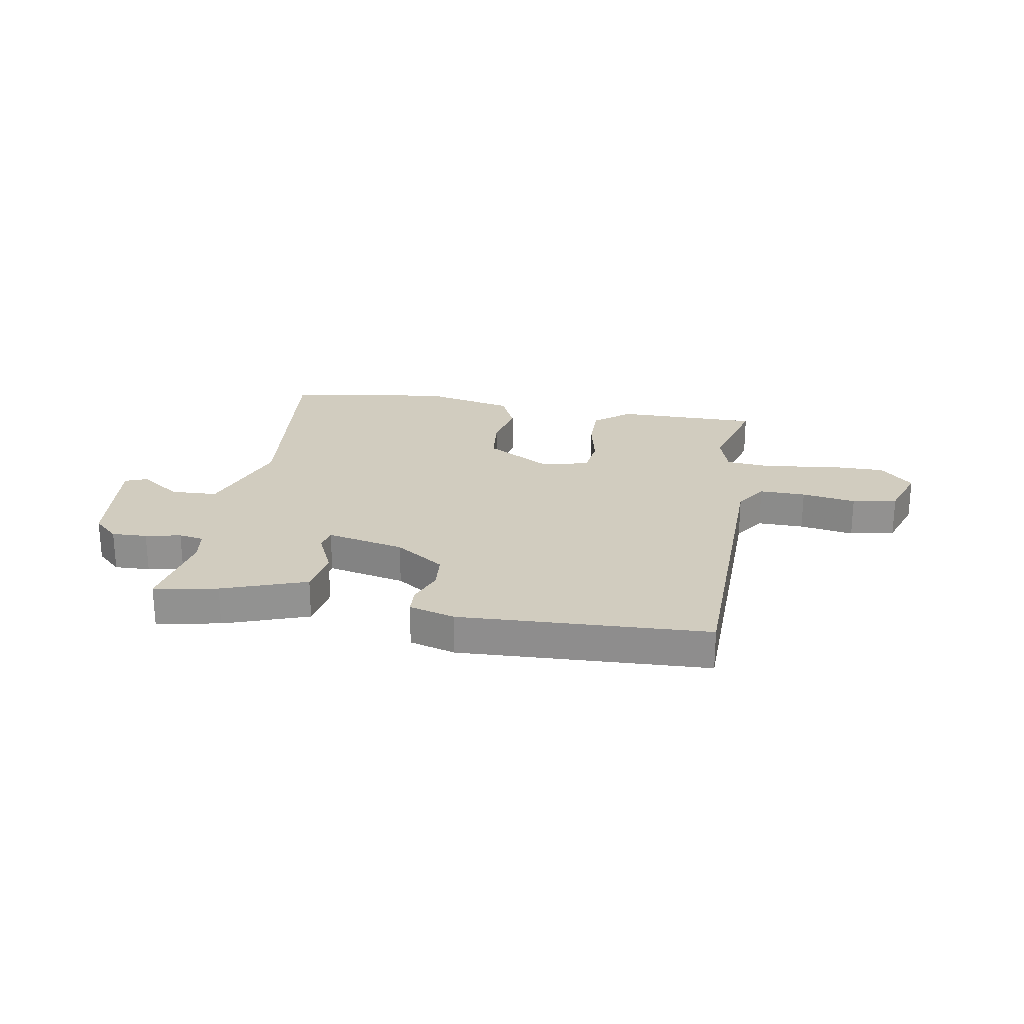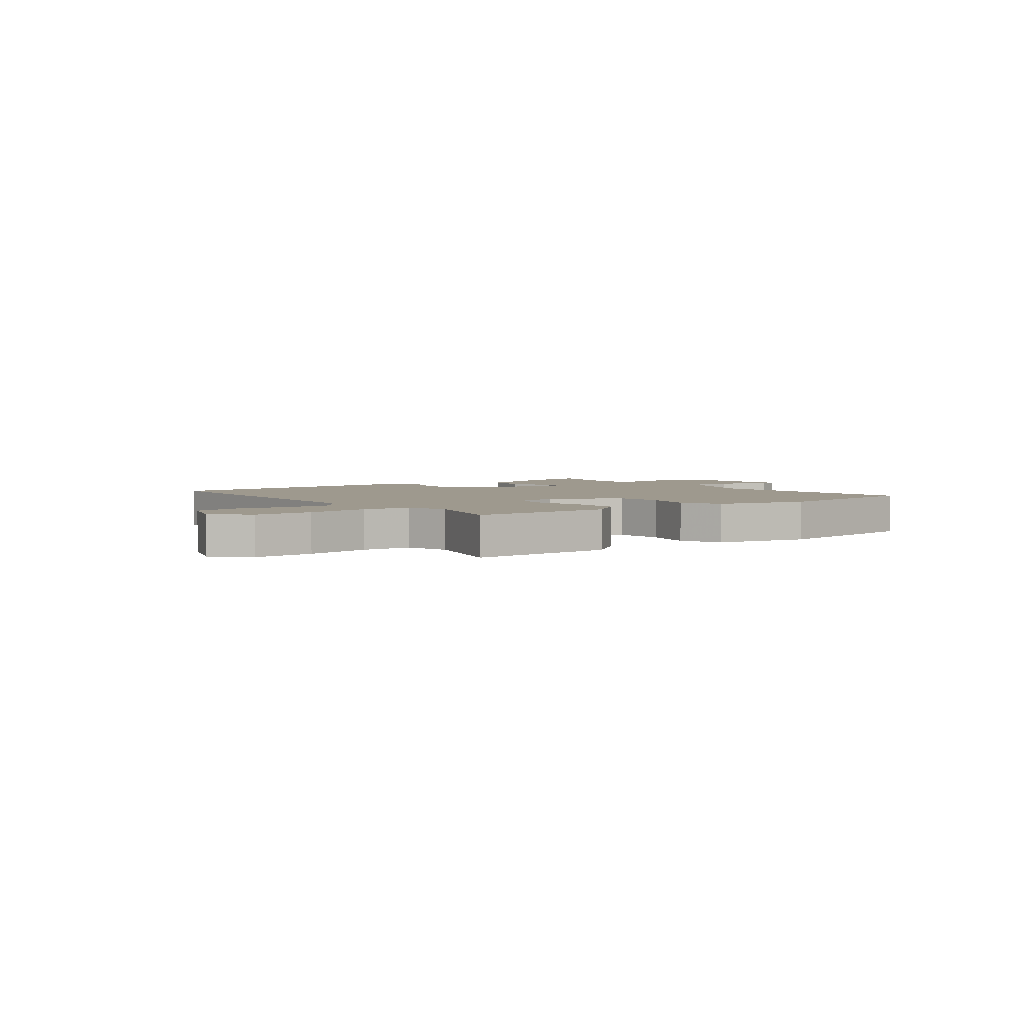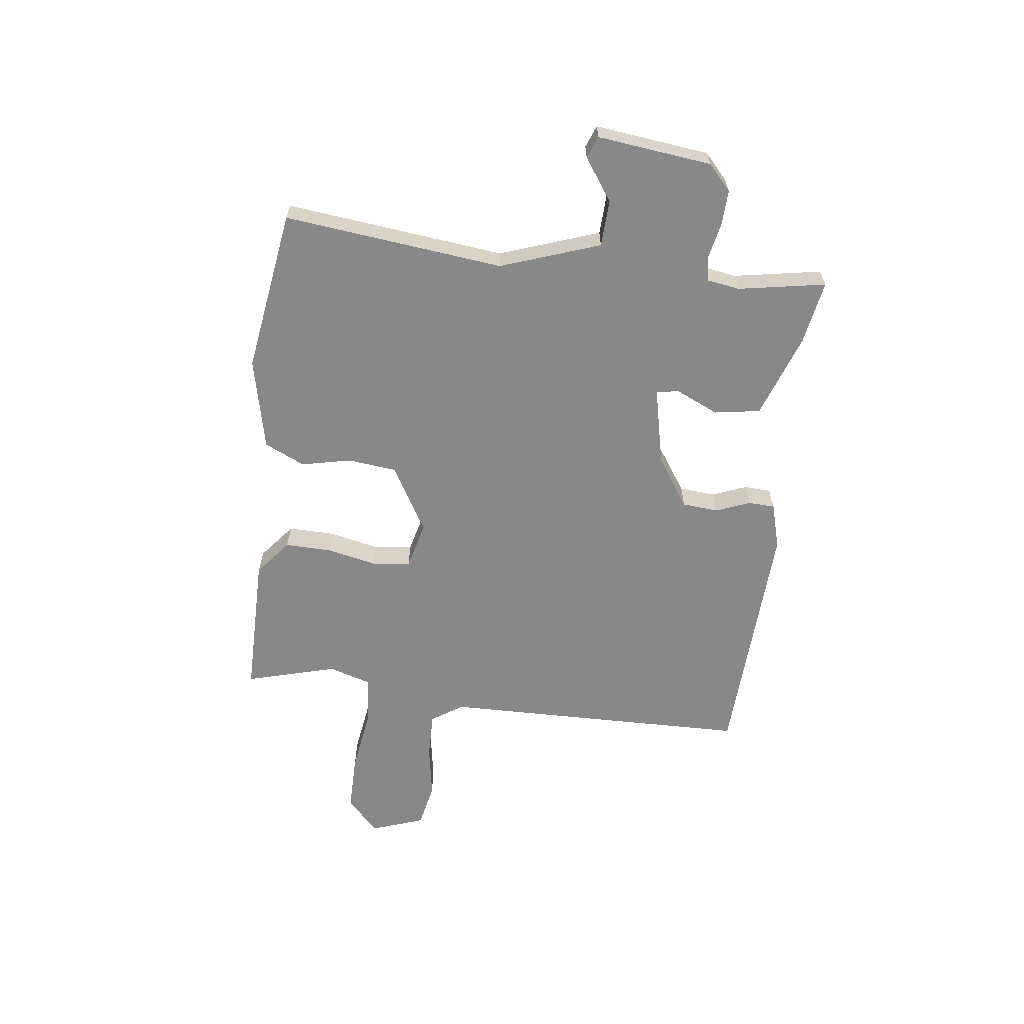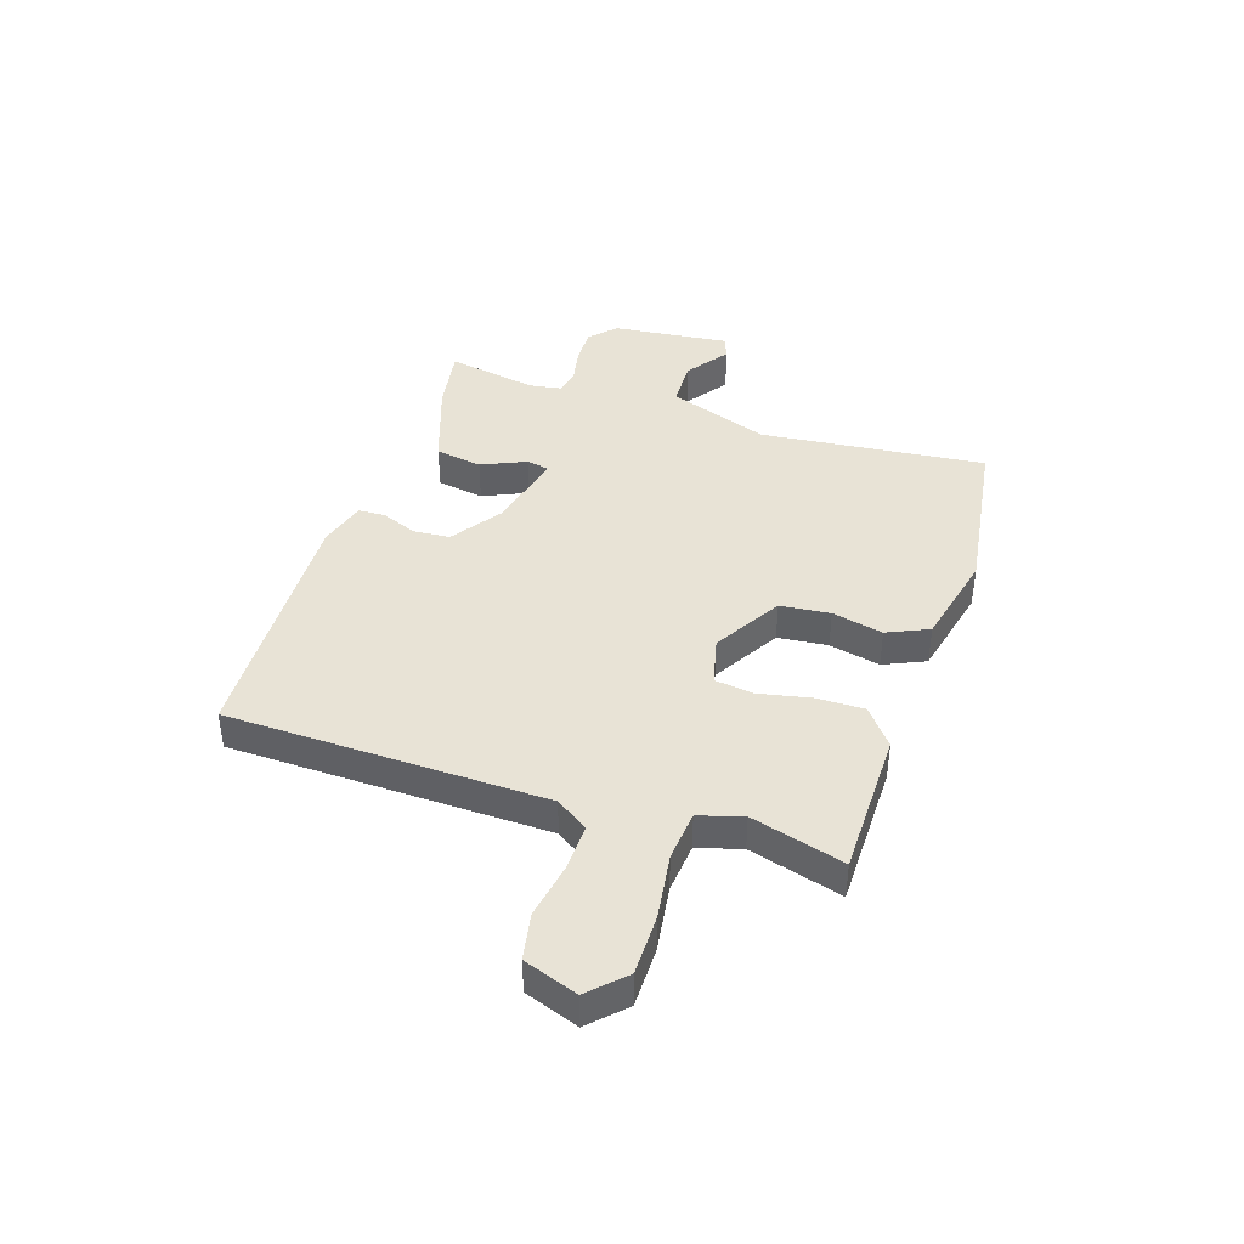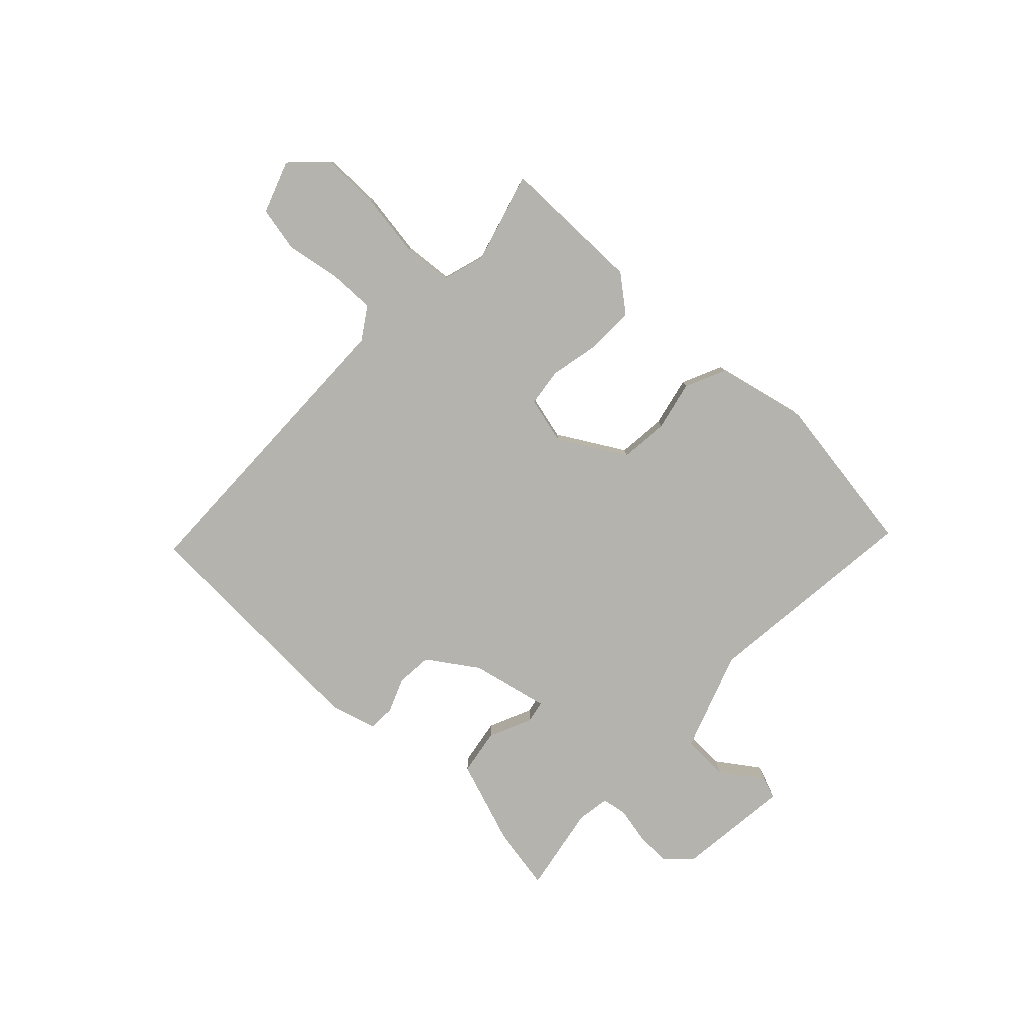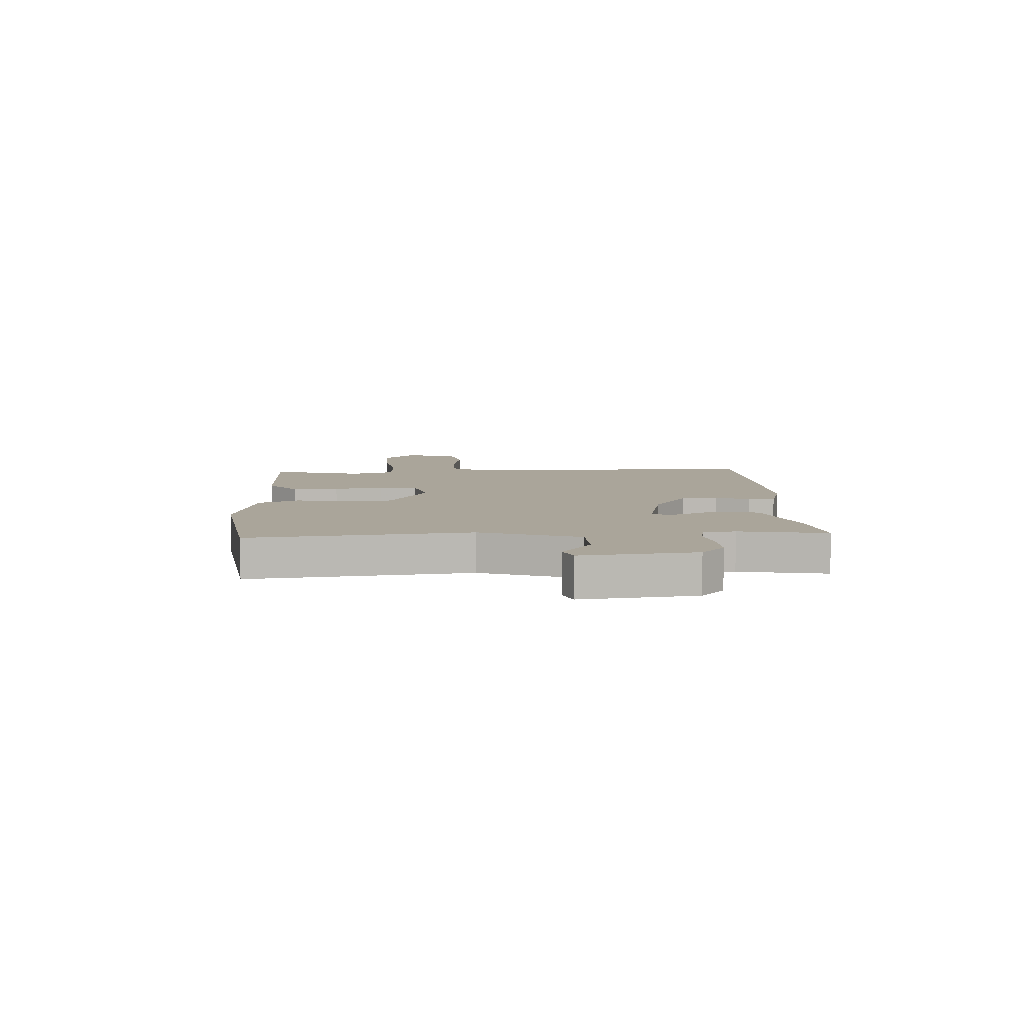
<metadata>
{"format":"obj","ext":"obj","renderer":"f3d","projection":"perspective","resolution":1024,"background":"white","views":[{"elev":24.1,"azim":-170.5,"up":"+Y"},{"elev":3.5,"azim":-37.3,"up":"+Y"},{"elev":-62.7,"azim":82.6,"up":"+Y"},{"elev":41.4,"azim":-71.8,"up":"+Y"},{"elev":-79.9,"azim":-43.7,"up":"+Y"},{"elev":7.6,"azim":86.8,"up":"+Y"}]}
</metadata>
<code>
v -0.5 0.07 -0.5
v -0.512 0.07 0.06
v -0.55 0.07 0.117
v -0.634 0.07 0.115
v -0.732 0.07 0.098
v -0.813 0.07 0.114
v -0.847 0.07 0.209
v -0.788 0.07 0.268
v -0.681 0.07 0.268
v -0.565 0.07 0.251
v -0.477 0.07 0.259
v -0.454 0.07 0.336
v -0.5 0.07 0.5
v -0.241 0.07 0.501
v -0.176 0.07 0.449
v -0.177 0.07 0.365
v -0.196 0.07 0.274
v -0.187 0.07 0.205
v -0.102 0.07 0.184
v 0.017 0.07 0.254
v 0.026 0.07 0.342
v 0.006 0.07 0.432
v 0.039 0.07 0.505
v 0.205 0.07 0.543
v 0.5 0.07 0.5
v 0.458 0.07 0.103
v 0.522 0.07 -0.076
v 0.606 0.07 -0.079
v 0.681 0.07 -0.026
v 0.721 0.07 -0.041
v 0.698 0.07 -0.248
v 0.653 0.07 -0.29
v 0.589 0.07 -0.288
v 0.525 0.07 -0.275
v 0.48 0.07 -0.283
v 0.471 0.07 -0.342
v 0.5 0.07 -0.5
v 0.384 0.07 -0.48
v 0.232 0.07 -0.427
v 0.218 0.07 -0.344
v 0.253 0.07 -0.266
v 0.245 0.07 -0.226
v 0.104 0.07 -0.258
v 0.015 0.07 -0.319
v 0.01 0.07 -0.384
v 0.035 0.07 -0.446
v 0.033 0.07 -0.494
v -0.05 0.07 -0.518
v -0.5 0 -0.5
v -0.512 0 0.06
v -0.55 0 0.117
v -0.634 0 0.115
v -0.732 0 0.098
v -0.813 0 0.114
v -0.847 0 0.209
v -0.788 0 0.268
v -0.681 0 0.268
v -0.565 0 0.251
v -0.477 0 0.259
v -0.454 0 0.336
v -0.5 0 0.5
v -0.241 0 0.501
v -0.176 0 0.449
v -0.177 0 0.365
v -0.196 0 0.274
v -0.187 0 0.205
v -0.102 0 0.184
v 0.017 0 0.254
v 0.026 0 0.342
v 0.006 0 0.432
v 0.039 0 0.505
v 0.205 0 0.543
v 0.5 0 0.5
v 0.458 0 0.103
v 0.522 0 -0.076
v 0.606 0 -0.079
v 0.681 0 -0.026
v 0.721 0 -0.041
v 0.698 0 -0.248
v 0.653 0 -0.29
v 0.589 0 -0.288
v 0.525 0 -0.275
v 0.48 0 -0.283
v 0.471 0 -0.342
v 0.5 0 -0.5
v 0.384 0 -0.48
v 0.232 0 -0.427
v 0.218 0 -0.344
v 0.253 0 -0.266
v 0.245 0 -0.226
v 0.104 0 -0.258
v 0.015 0 -0.319
v 0.01 0 -0.384
v 0.035 0 -0.446
v 0.033 0 -0.494
v -0.05 0 -0.518
f 48 1 2
f 47 48 2
f 46 47 2
f 45 46 2
f 44 45 2 3
f 43 44 3
f 42 43 3
f 39 40 41
f 38 39 41
f 37 38 41
f 36 37 41
f 35 36 41 42
f 34 35 42 3
f 32 33 34
f 31 32 34
f 30 31 34
f 29 30 34
f 28 29 34
f 27 28 34
f 26 27 34 3
f 24 25 26
f 23 24 26
f 22 23 26
f 21 22 26
f 20 21 26
f 19 20 26
f 15 16 17
f 14 15 17
f 13 14 17
f 12 13 17
f 11 12 17 18
f 10 11 18 19
f 8 9 10
f 7 8 10
f 6 7 10
f 5 6 10
f 4 5 10
f 3 4 10 19
f 3 19 26
f 50 49 96
f 50 96 95
f 50 95 94
f 50 94 93
f 51 50 93 92
f 51 92 91
f 51 91 90
f 89 88 87
f 89 87 86
f 89 86 85
f 89 85 84
f 90 89 84 83
f 51 90 83 82
f 82 81 80
f 82 80 79
f 82 79 78
f 82 78 77
f 82 77 76
f 82 76 75
f 51 82 75 74
f 74 73 72
f 74 72 71
f 74 71 70
f 74 70 69
f 74 69 68
f 74 68 67
f 65 64 63
f 65 63 62
f 65 62 61
f 65 61 60
f 66 65 60 59
f 67 66 59 58
f 58 57 56
f 58 56 55
f 58 55 54
f 58 54 53
f 58 53 52
f 67 58 52 51
f 74 67 51
f 1 49 50 2
f 2 50 51 3
f 3 51 52 4
f 4 52 53 5
f 5 53 54 6
f 6 54 55 7
f 7 55 56 8
f 8 56 57 9
f 9 57 58 10
f 10 58 59 11
f 11 59 60 12
f 12 60 61 13
f 13 61 62 14
f 14 62 63 15
f 15 63 64 16
f 16 64 65 17
f 17 65 66 18
f 18 66 67 19
f 19 67 68 20
f 20 68 69 21
f 21 69 70 22
f 22 70 71 23
f 23 71 72 24
f 24 72 73 25
f 25 73 74 26
f 26 74 75 27
f 27 75 76 28
f 28 76 77 29
f 29 77 78 30
f 30 78 79 31
f 31 79 80 32
f 32 80 81 33
f 33 81 82 34
f 34 82 83 35
f 35 83 84 36
f 36 84 85 37
f 37 85 86 38
f 38 86 87 39
f 39 87 88 40
f 40 88 89 41
f 41 89 90 42
f 42 90 91 43
f 43 91 92 44
f 44 92 93 45
f 45 93 94 46
f 46 94 95 47
f 47 95 96 48
f 48 96 49 1

</code>
